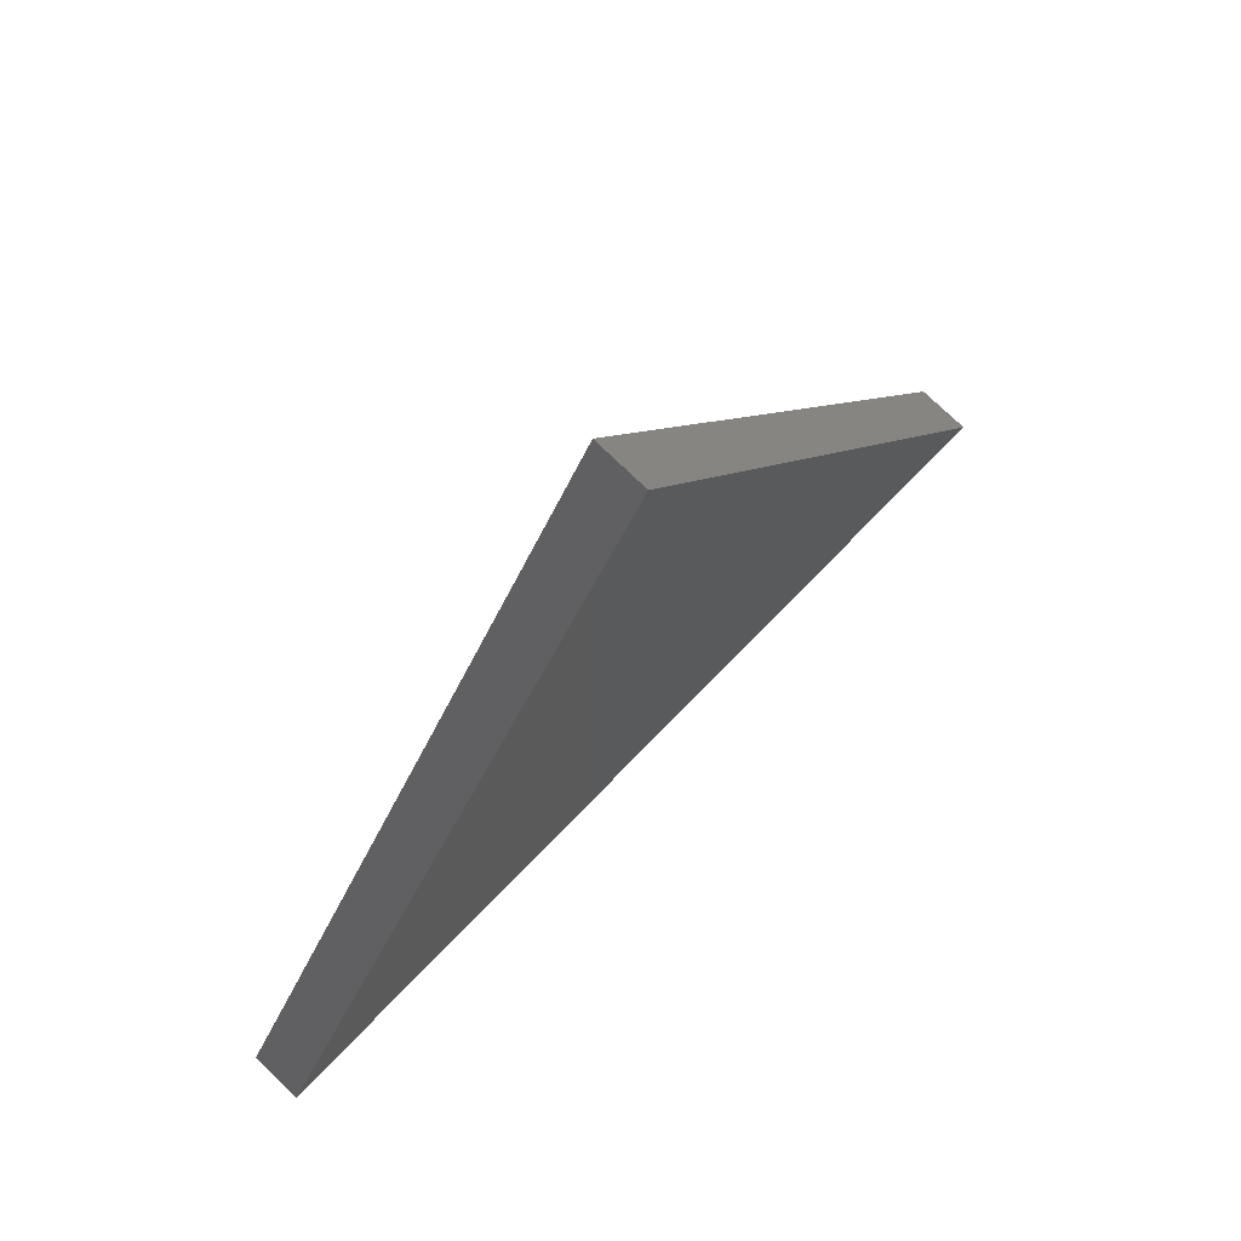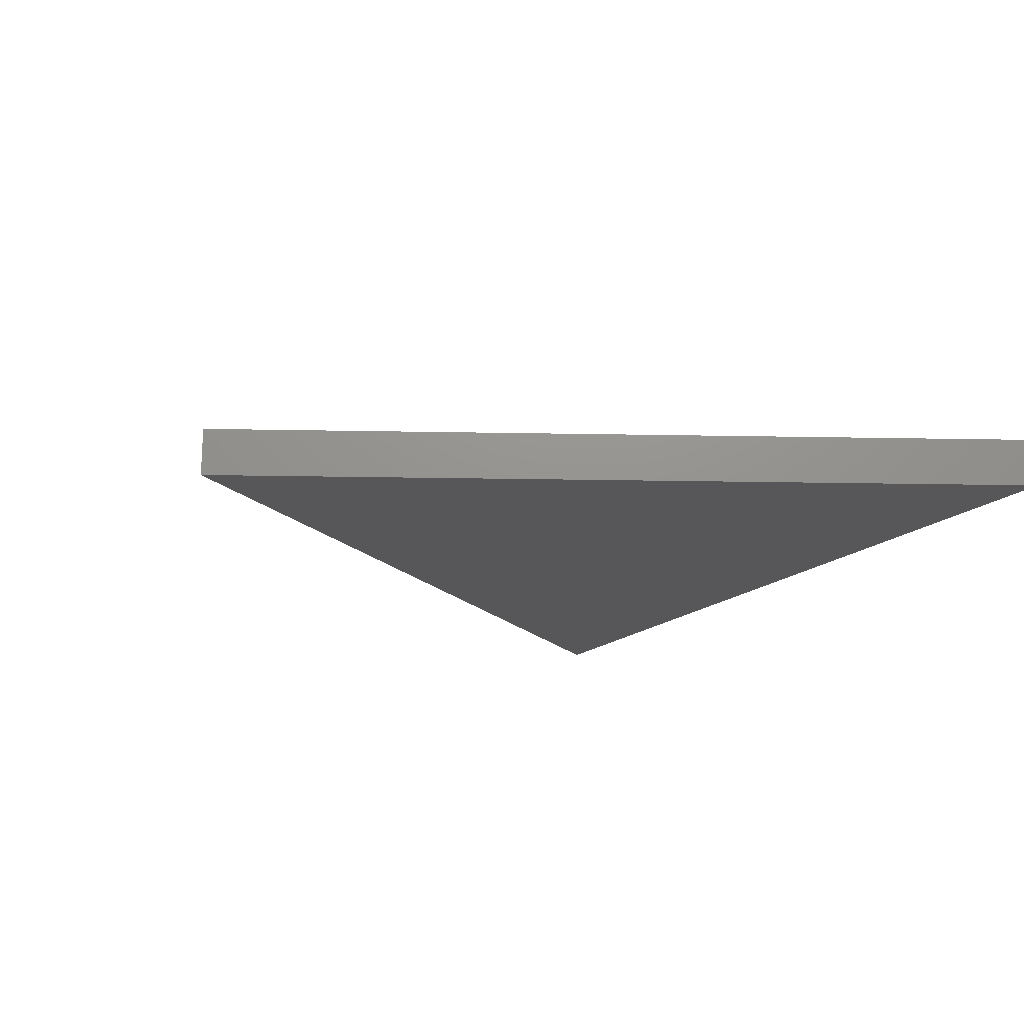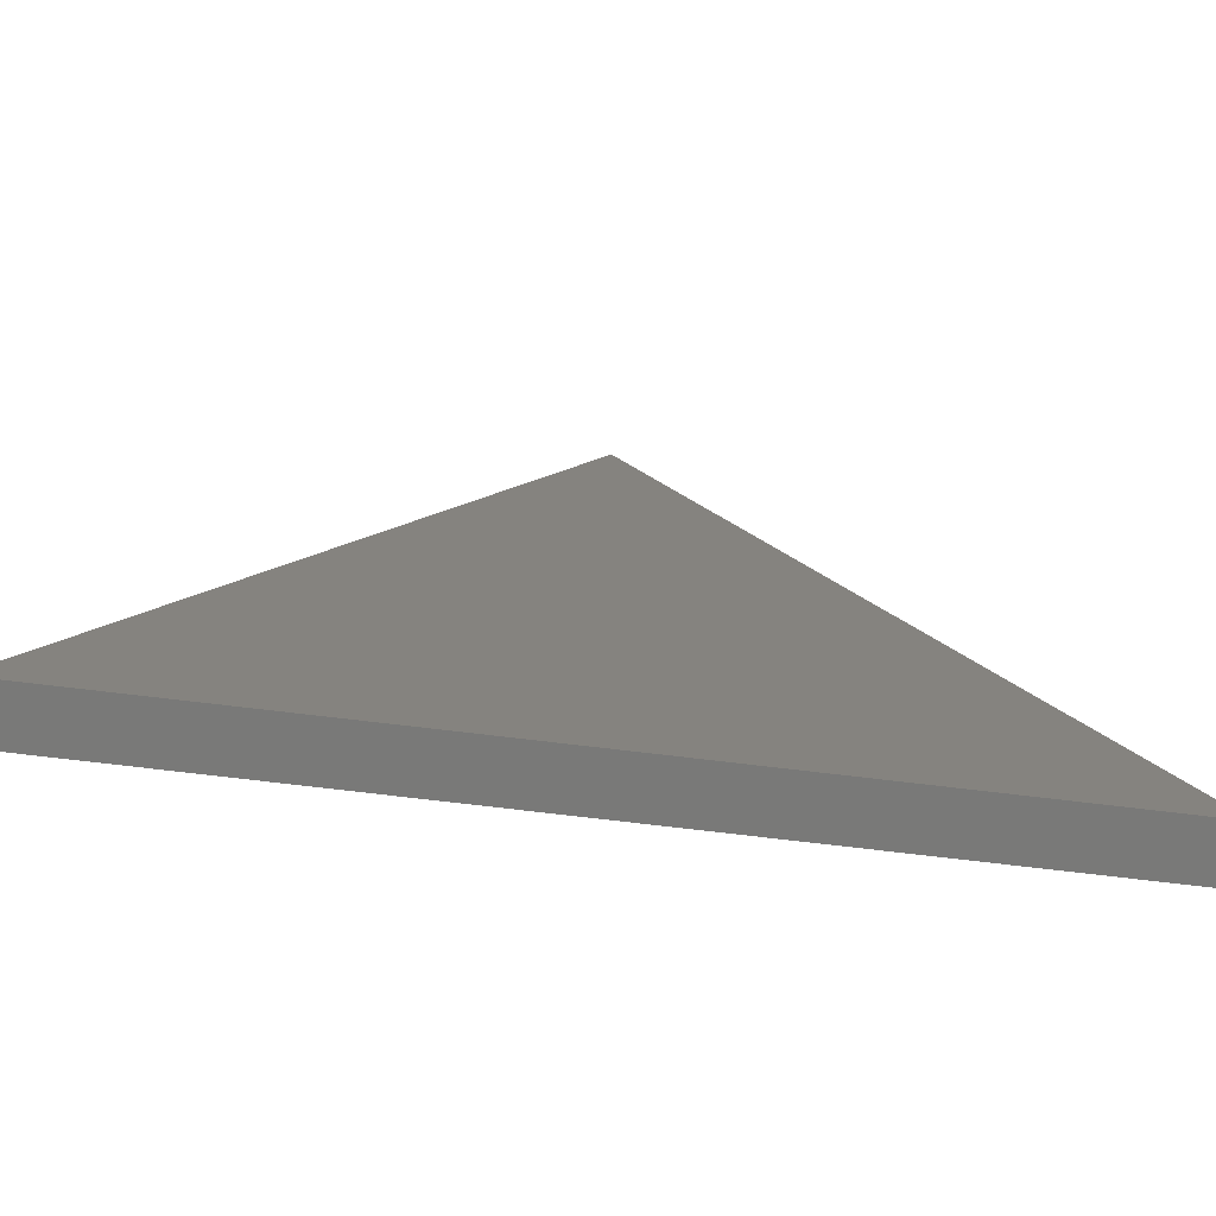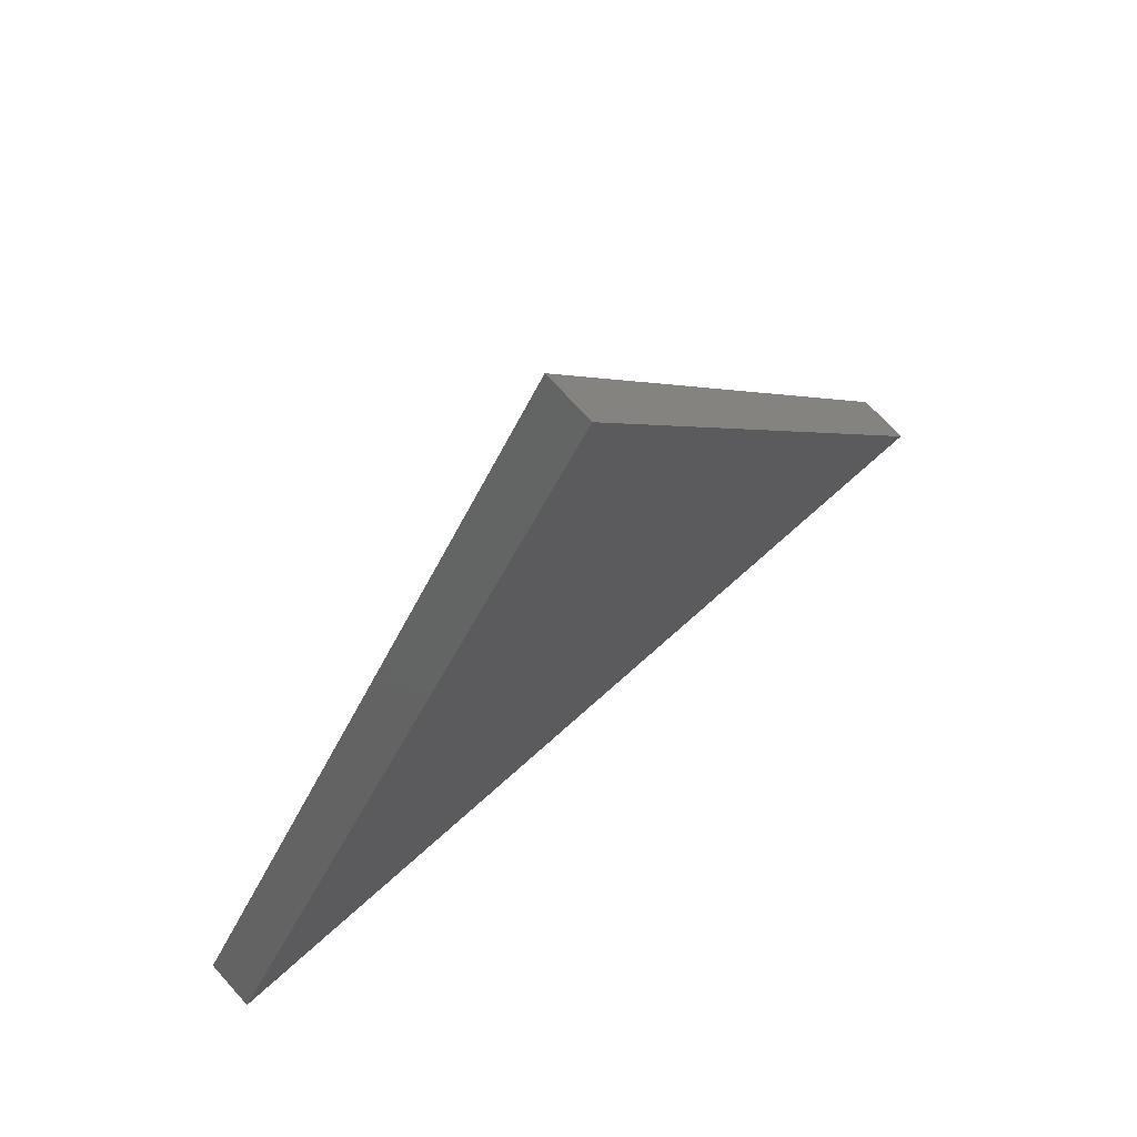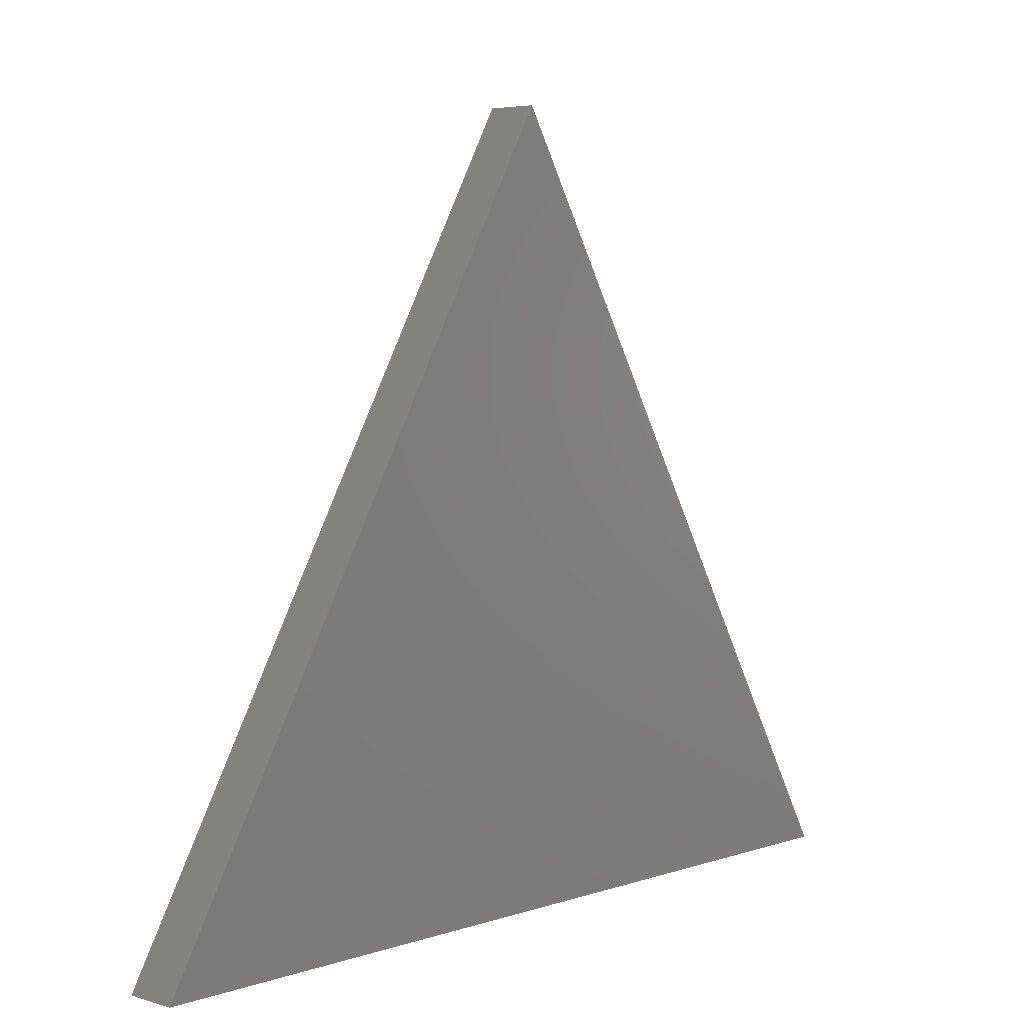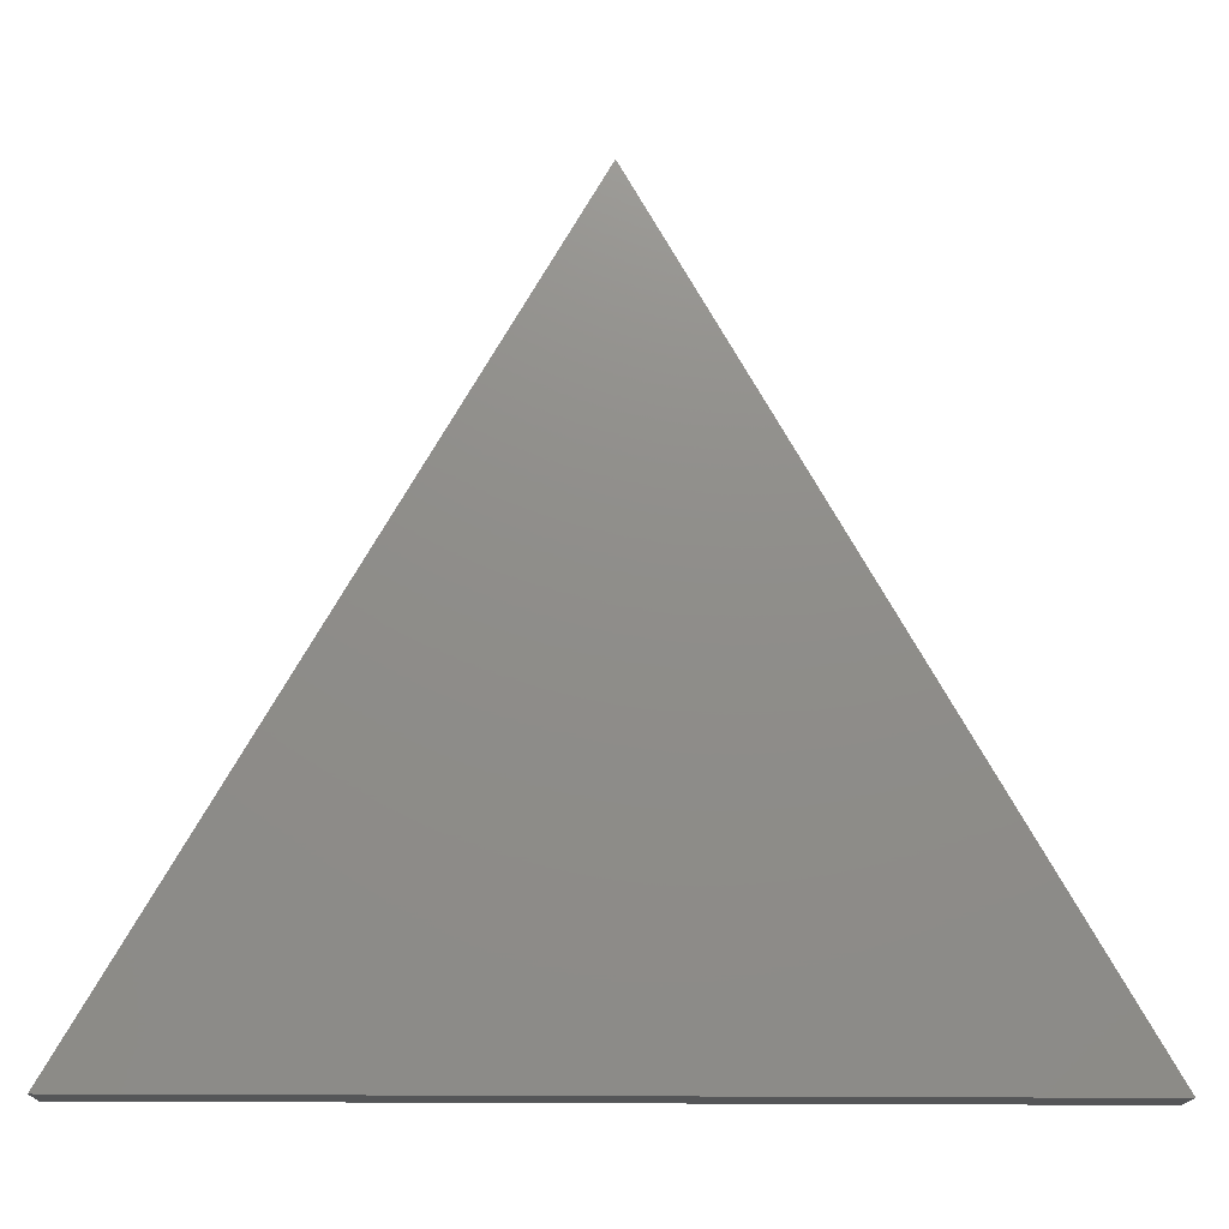
<metadata>
{"format":"stl","ext":"stl","renderer":"f3d","projection":"perspective","resolution":1024,"background":"white","views":[{"elev":74.4,"azim":134.2,"up":"+Y"},{"elev":-18.1,"azim":-122.0,"up":"+Z"},{"elev":-71.9,"azim":173.1,"up":"+Y"},{"elev":71.2,"azim":138.0,"up":"+Y"},{"elev":4.9,"azim":133.5,"up":"+Y"},{"elev":-15.8,"azim":178.1,"up":"+Y"}]}
</metadata>
<code>
# stl→obj: 34 verts, 64 faces
v 0 21.71 0
v 24.87 -21.71 2.911
v 24.87 -21.71 0
v 0 21.71 2.911
v 0.06414 13.87 0.614
v -18.21 -17.91 2.911
v -18.21 -17.91 0.614
v 0.06414 13.87 2.911
v -24.87 -21.71 0
v -24.87 -21.71 2.911
v 18.33 -17.92 0.614
v 18.33 -17.92 2.911
v 4.113 -1.36 0.614
v 0.7487 5.62 0.614
v -0.6798 -1.36 0.614
v -5.515 -10.72 0.614
v -1.261 -9.491 0.614
v -4.437 -3.252 0.614
v 6.209 -10.72 0.614
v 2.496 -9.491 0.614
v -0.1576 -16.52 0.614
v -3.008 5.62 0.614
v 0.3558 -3.252 0.614
v 0.7487 5.62 2.911
v -0.6798 -1.36 2.911
v -3.008 5.62 2.911
v -4.437 -3.252 2.911
v 0.3558 -3.252 2.911
v 4.113 -1.36 2.911
v 2.496 -9.491 2.911
v -1.261 -9.491 2.911
v 6.209 -10.72 2.911
v -0.1576 -16.52 2.911
v -5.515 -10.72 2.911
f 1 2 3
f 2 1 4
f 5 6 7
f 6 5 8
f 2 9 3
f 9 2 10
f 3 9 1
f 4 9 10
f 9 4 1
f 6 11 7
f 11 6 12
f 2 6 10
f 6 2 12
f 6 4 10
f 4 6 8
f 4 8 2
f 2 8 12
f 8 11 12
f 11 8 5
f 13 14 15
f 16 17 18
f 17 16 19
f 17 19 20
f 20 19 13
f 7 21 16
f 21 7 11
f 21 11 19
f 7 22 5
f 22 7 18
f 18 7 16
f 5 22 14
f 5 14 11
f 11 14 13
f 11 13 19
f 23 18 17
f 24 25 26
f 27 25 28
f 25 27 26
f 28 25 29
f 28 29 30
f 30 31 28
f 22 27 18
f 27 22 26
f 24 22 14
f 22 24 26
f 24 15 25
f 15 24 14
f 13 25 15
f 25 13 29
f 30 13 20
f 13 30 29
f 31 20 17
f 20 31 30
f 23 31 17
f 31 23 28
f 27 23 18
f 23 27 28
f 32 33 34
f 16 33 21
f 33 16 34
f 32 16 19
f 16 32 34
f 33 19 21
f 19 33 32

</code>
